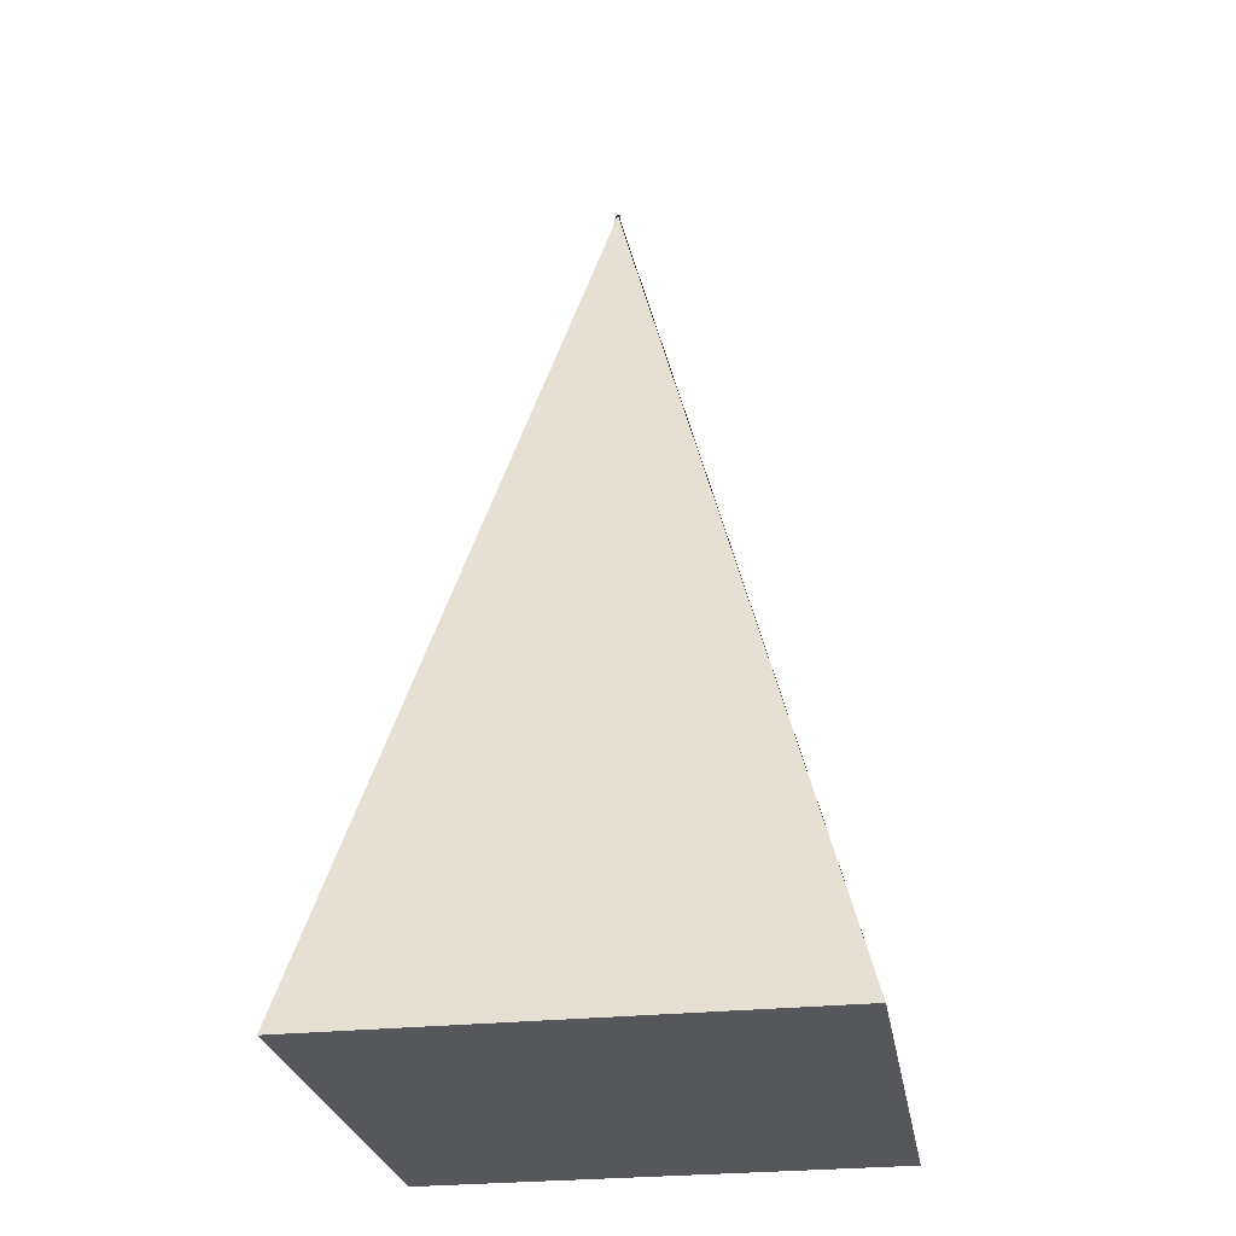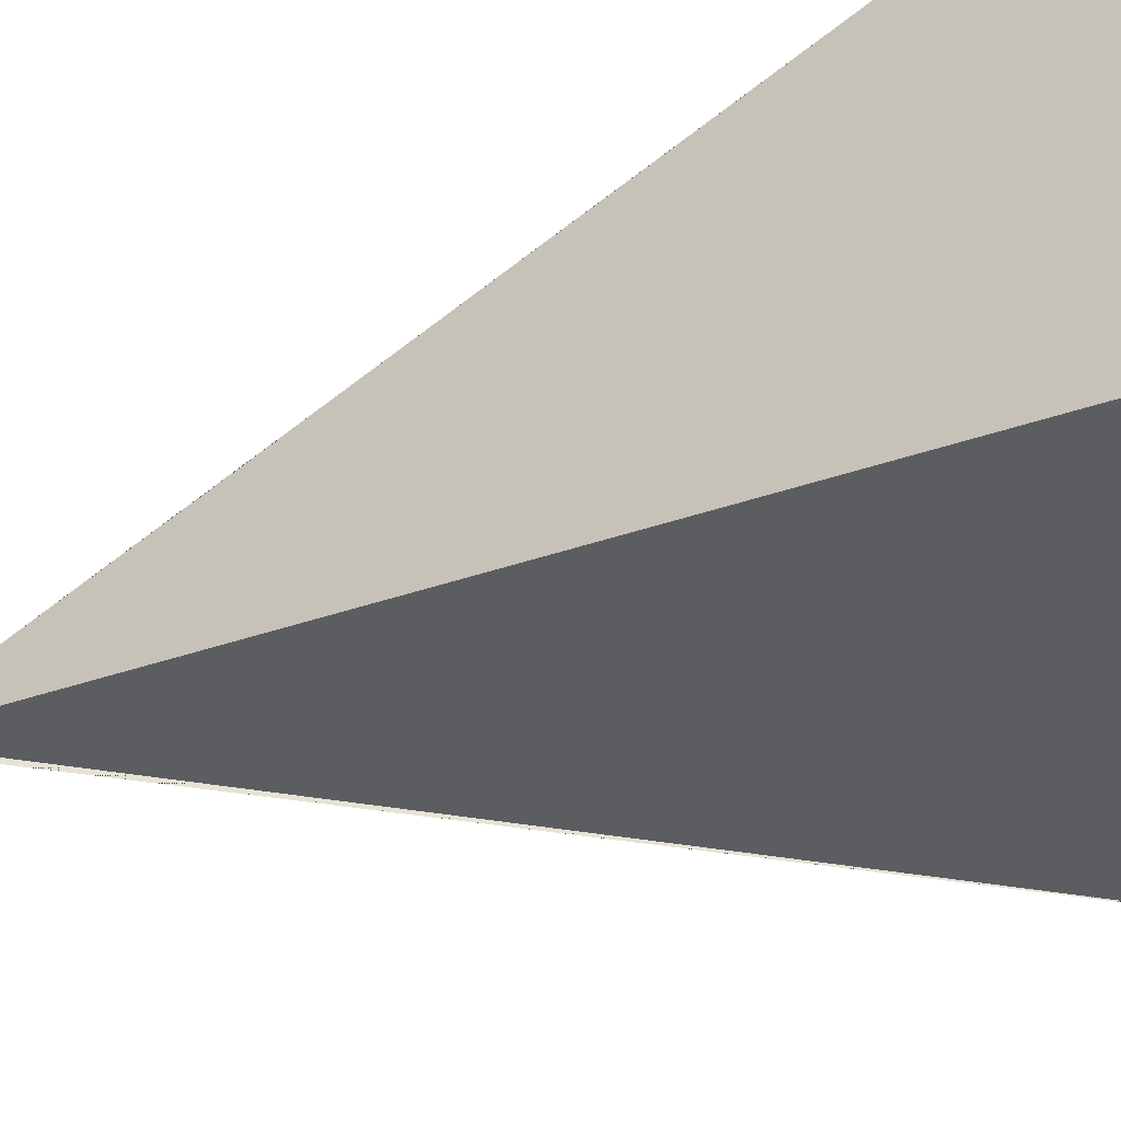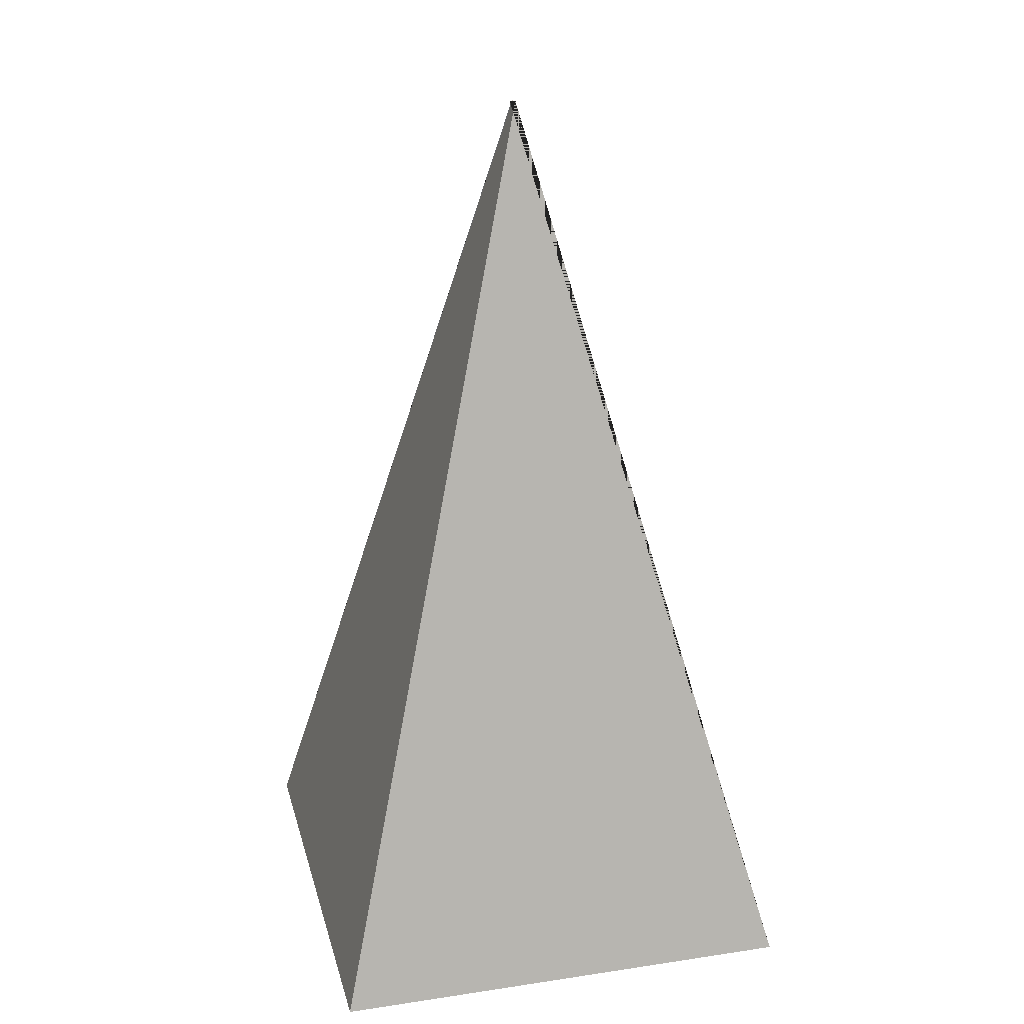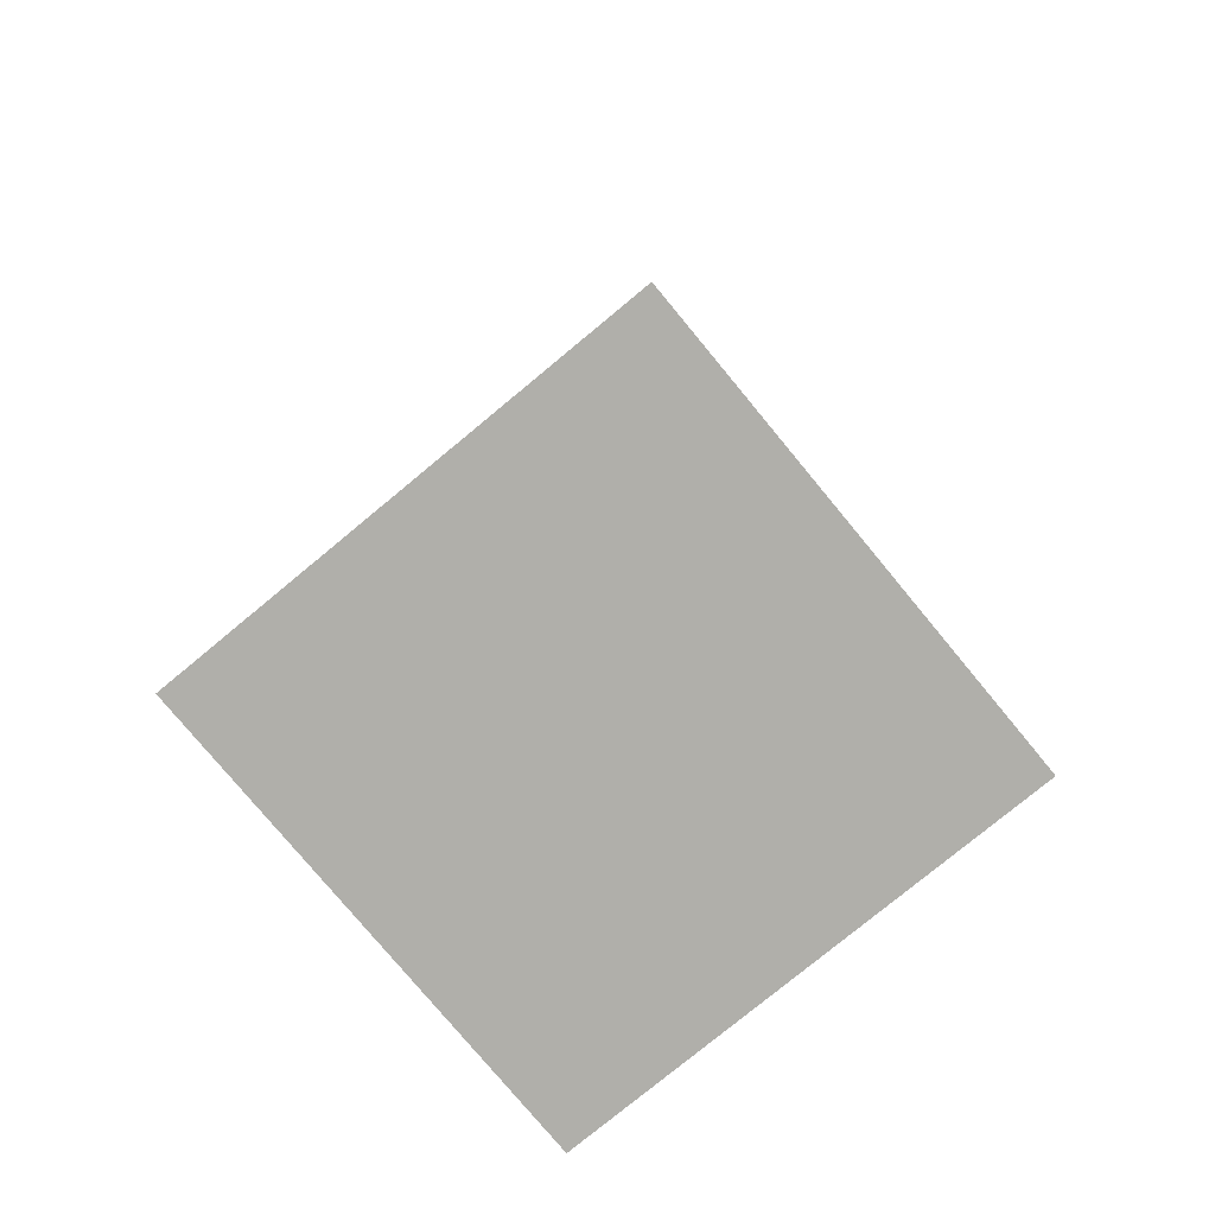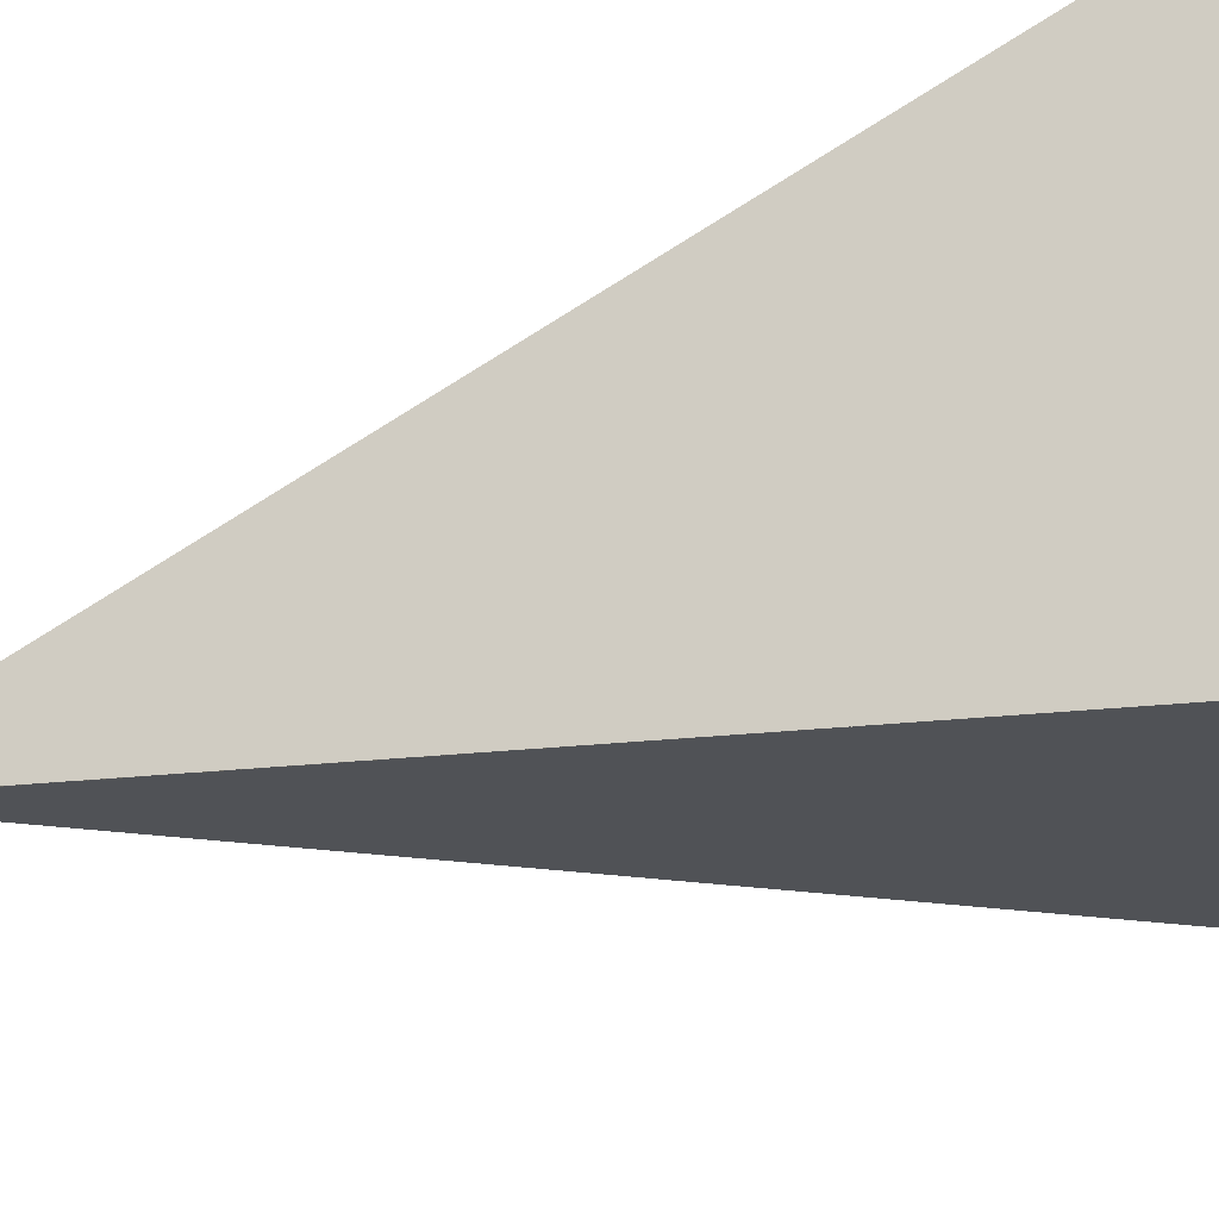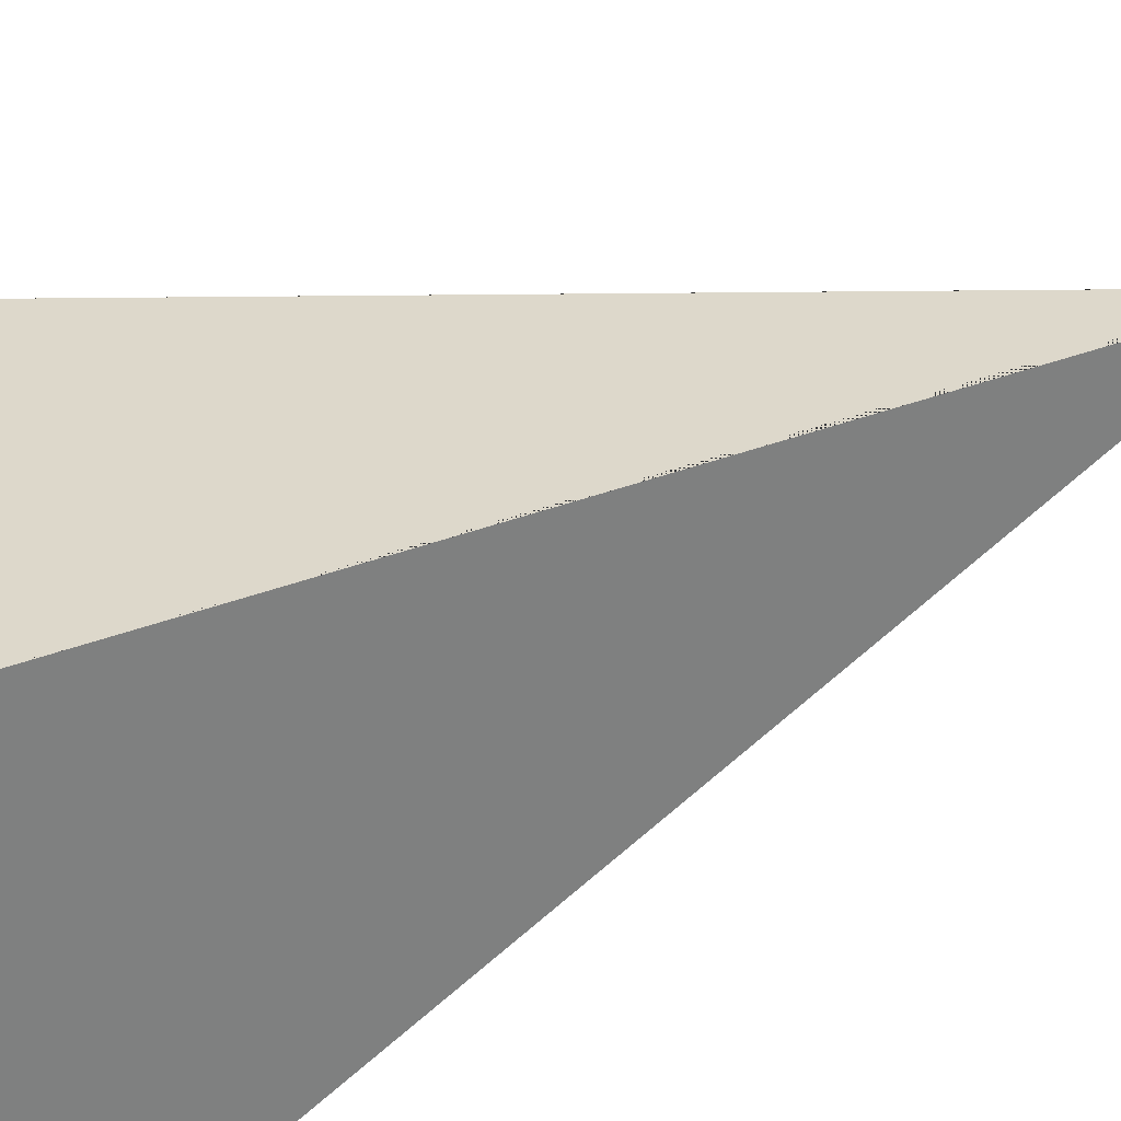
<metadata>
{"format":"obj","ext":"obj","renderer":"f3d","projection":"perspective","resolution":1024,"background":"white","views":[{"elev":-27.2,"azim":-80.5,"up":"+Y"},{"elev":-44.5,"azim":-69.5,"up":"+Z"},{"elev":23.4,"azim":75.9,"up":"+Y"},{"elev":-78.0,"azim":-50.4,"up":"+Y"},{"elev":69.1,"azim":-103.9,"up":"+Z"},{"elev":-53.2,"azim":114.5,"up":"+Z"}]}
</metadata>
<code>
o Cube
v 0.004614 1 0.006324
v 0.5214 -1 -0.5214
v 0.004614 1 -0.006324
v 0.5214 -1 0.5214
v 0.000855 1 0.000855
v -0.5214 -1 -0.5214
v 0.000855 1 -0.000855
v -0.5214 -1 0.5214
f 1 5 7 3
f 4 3 7 8
f 8 7 5 6
f 6 2 4 8
f 2 1 3 4
f 6 5 1 2

</code>
